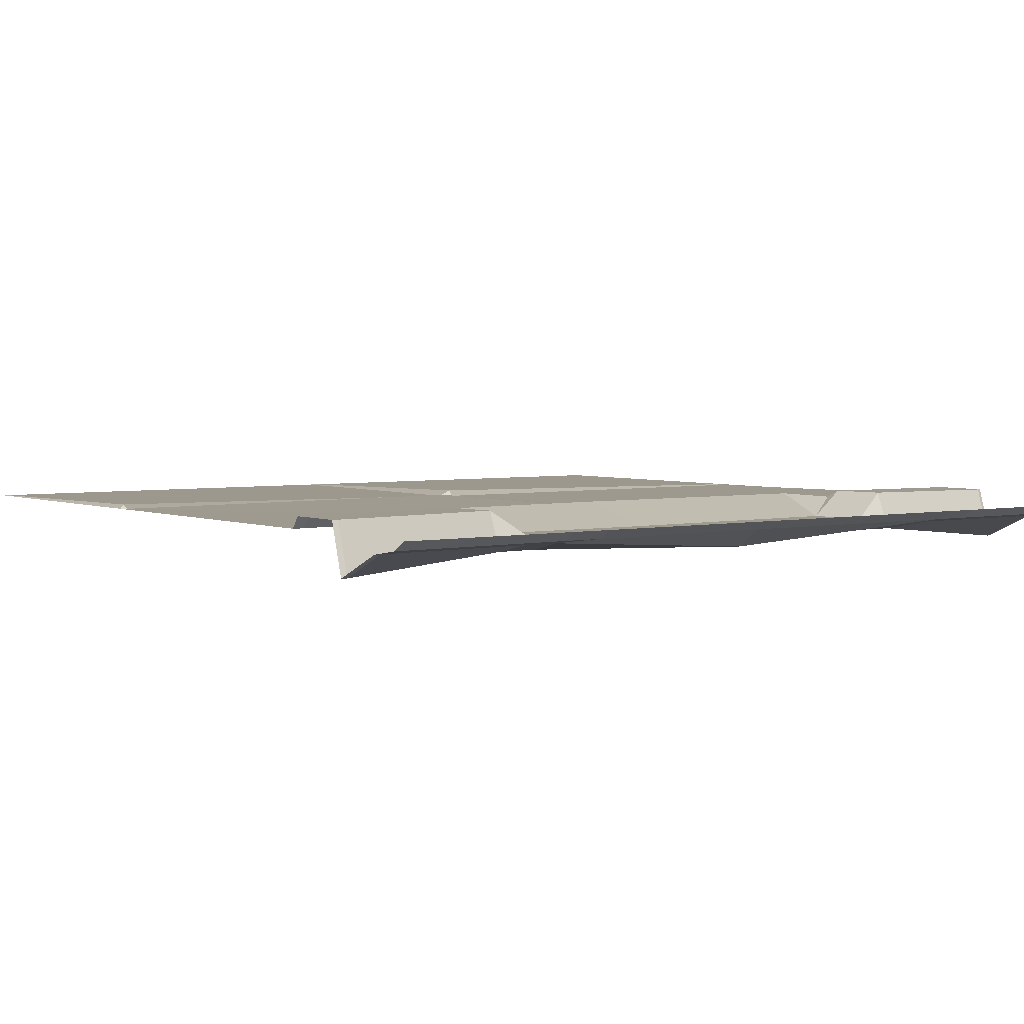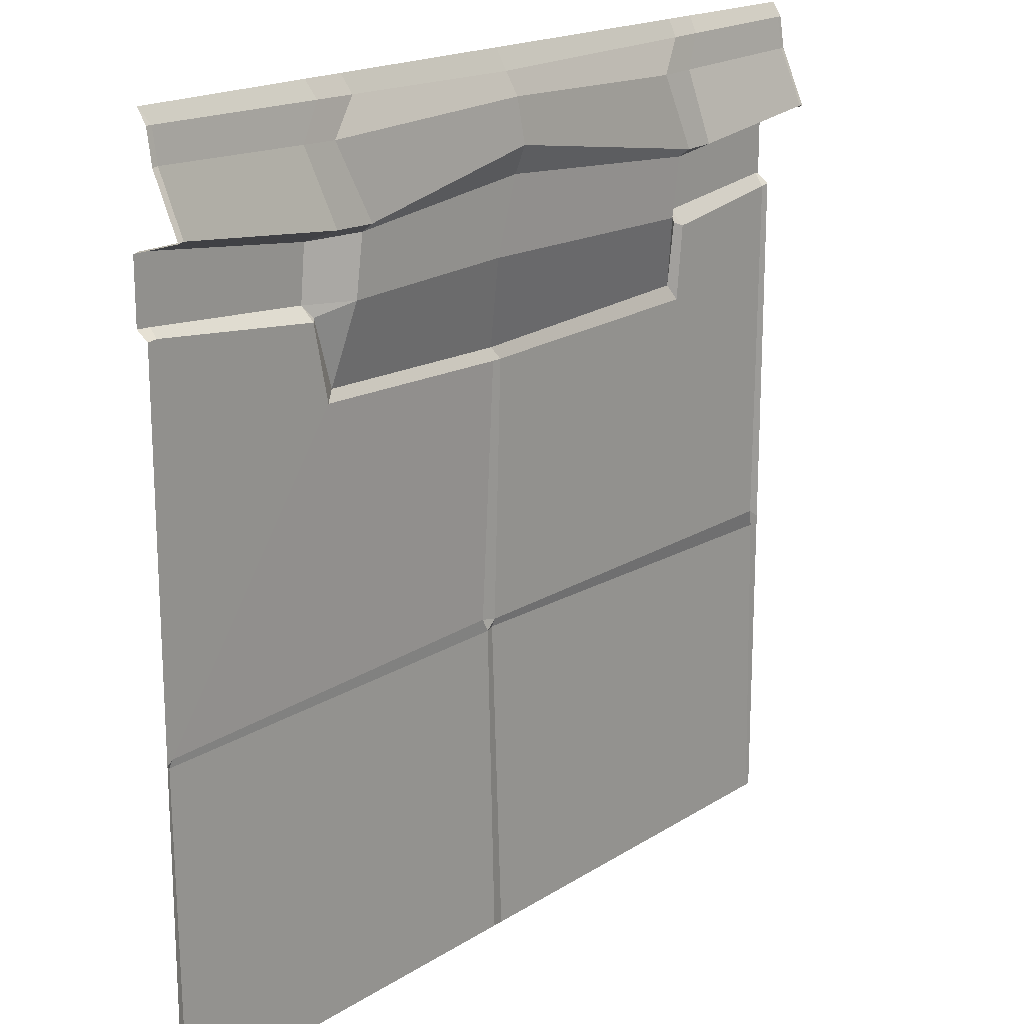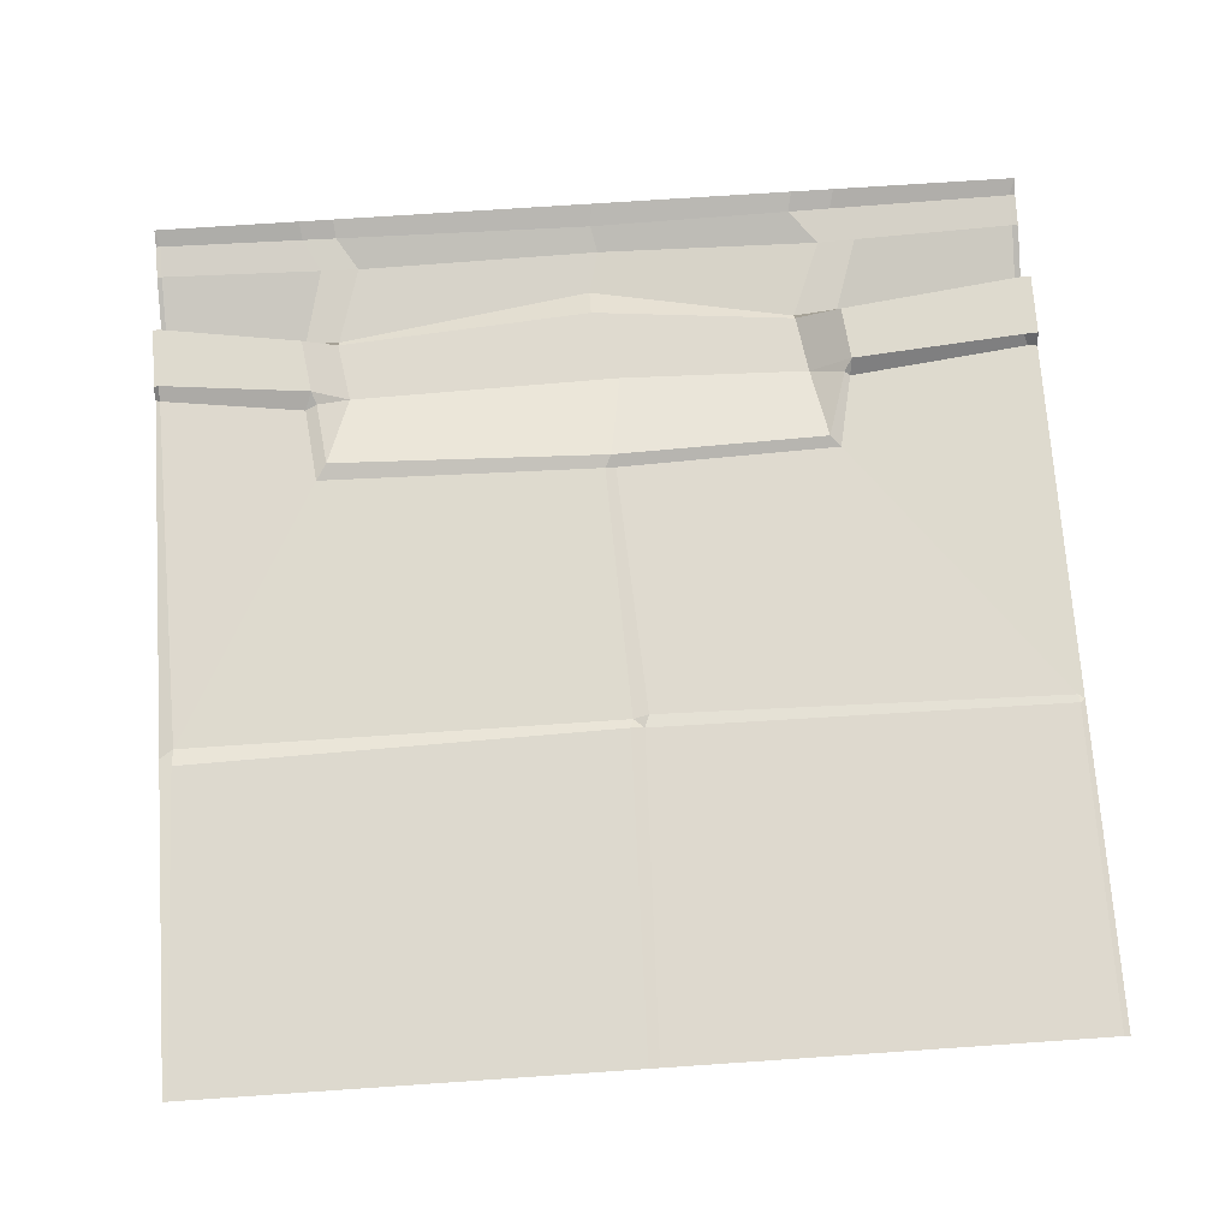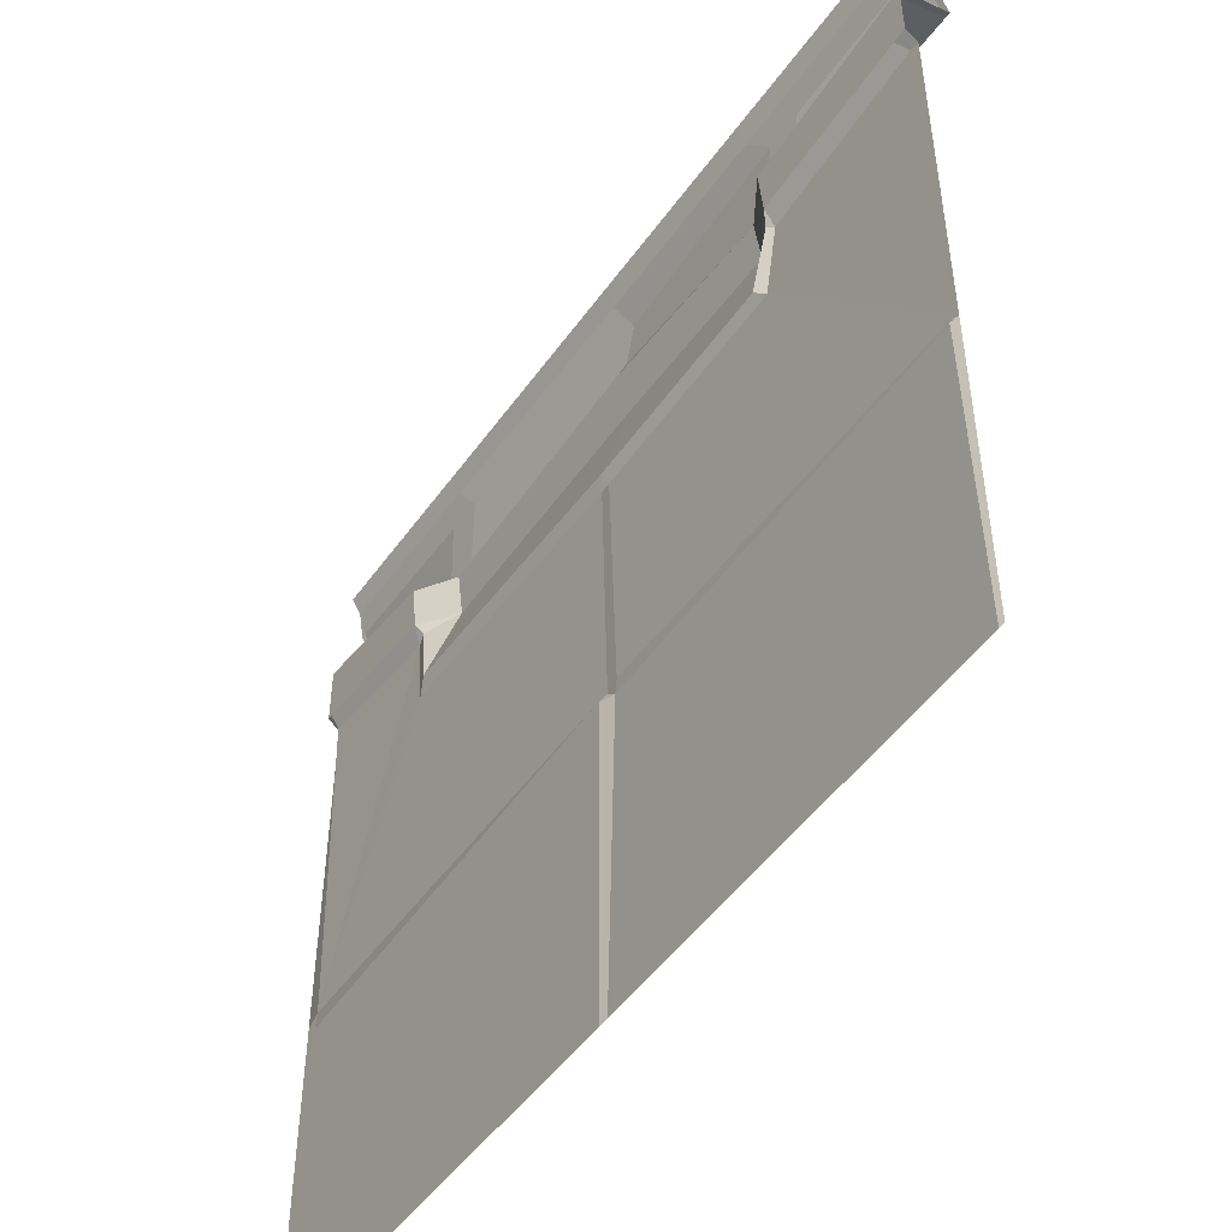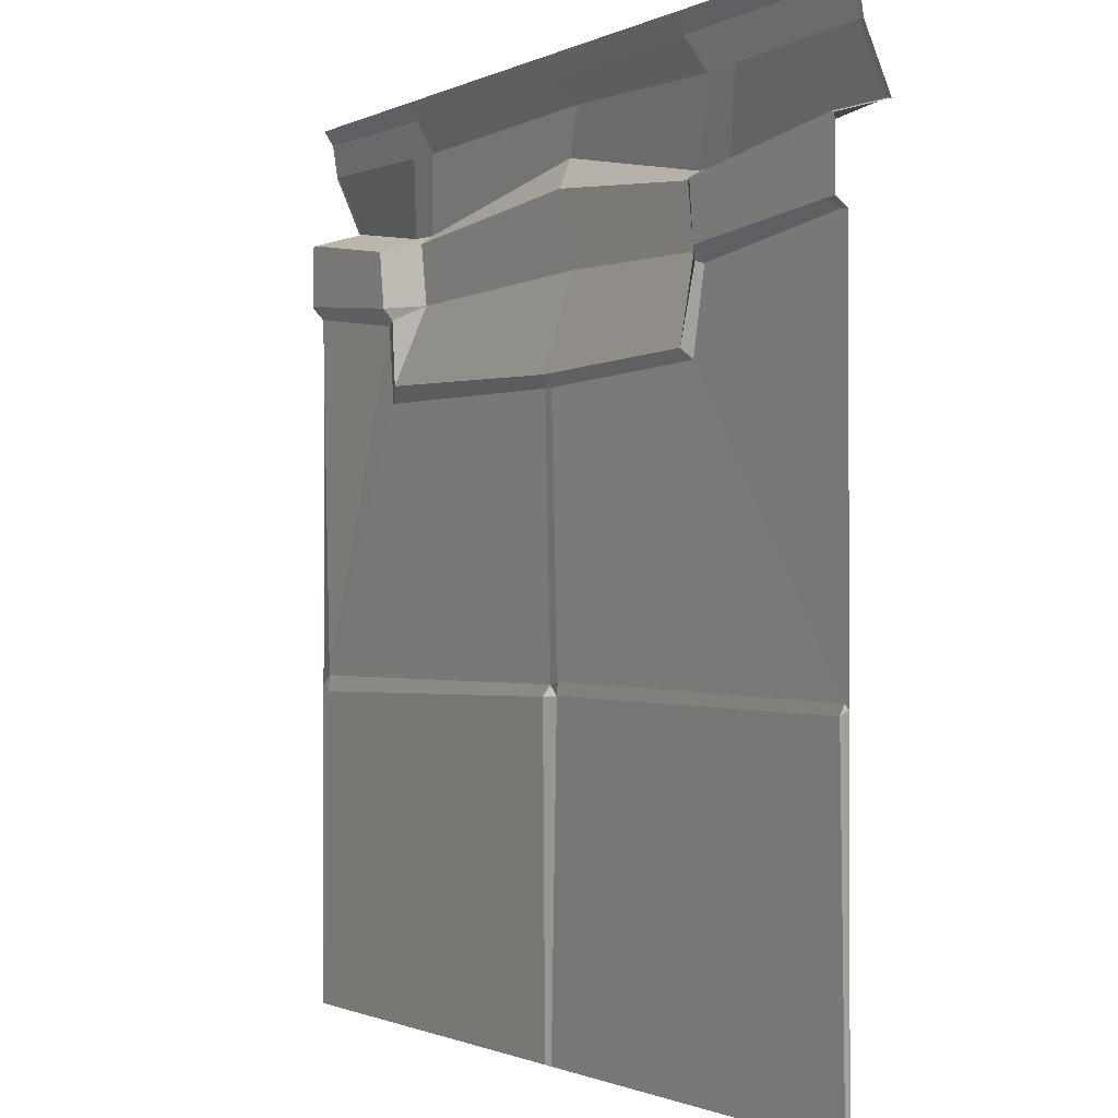
<metadata>
{"format":"obj","ext":"obj","renderer":"f3d","projection":"perspective","resolution":1024,"background":"white","views":[{"elev":3.7,"azim":-36.3,"up":"+Y"},{"elev":18.2,"azim":-50.4,"up":"+Z"},{"elev":71.1,"azim":176.1,"up":"+Y"},{"elev":-49.4,"azim":-124.1,"up":"+Z"},{"elev":-1.1,"azim":-120.8,"up":"+Z"}]}
</metadata>
<code>
v 5 0 0
v 5 0 -5
v 0 0 0
v 0 0 -5
v 5 0.0697 -0.6738
v 0 0.0697 -0.6738
v 5 0.0697 -1.023
v 0 0.0697 -1.023
v 5 -0.2303 -0.5874
v 0 -0.2303 -0.5874
v 5 -0 -1.074
v 0 -0 -1.074
v 5 -0.05417 -0.08034
v 0 -0.05417 -0.08035
v 0 -0.08354 -0.2654
v 5 -0.08354 -0.2654
v 5 0 -3.173
v 0 0 -3.173
v 2.47 0 0
v 2.484 -0.05417 -0.1171
v 2.45 -0.1581 -0.2334
v 2.515 -0.1547 -0.4923
v 2.515 -0.09205 -0.6508
v 2.379 -0.08752 -1.073
v 2.5 0 -1.654
v 2.447 0 -3.123
v 2.465 0.03421 -3.181
v 2.5 0 -5
v 2.44 0 -1.654
v 2.36 0.0108 -3.106
v 2.387 0 -3.176
v 2.44 0 -5
v 4.974 0 -5
v 4.934 0 -3.217
v 4.923 0 -3.124
v 4.974 0.01919 -1.09
v 4.974 0.0697 -1.017
v 4.974 0.0697 -0.6676
v 4.974 -0.2303 -0.5813
v 4.974 -0.08354 -0.2603
v 4.974 -0.05417 -0.08034
v 5 0 0
v 0.0336 0 -5
v 0.0336 0.02437 -3.2
v 0.0336 0 -3.147
v 0.05514 0 -1.068
v 0.08165 0.0697 -1.028
v 0.0336 0.0697 -0.6676
v 0.0336 -0.2303 -0.5813
v 0.0336 -0.08354 -0.2603
v 0.0336 -0.05417 -0.08034
v 0 0 0
v 1.08 0 -1.186
v 1.069 0.0697 -1.109
v 1.1 0.0697 -0.7988
v 1.1 -0.1548 -0.7125
v 0.9588 -0.08354 -0.2899
v 1.087 -0.05417 -0.09616
v 1.062 0 0
v 4.158 0.01286 -1.198
v 4.118 0.0697 -1.108
v 4.163 0.0697 -0.7934
v 4.163 -0.1548 -0.7071
v 4.054 -0.08354 -0.283
v 4.153 -0.05417 -0.09248
v 4.166 0 0
v 1.172 0 -1.616
v 1.298 -0.08752 -1.103
v 1.347 -0.08733 -0.7674
v 1.347 -0.1547 -0.7184
v 1.173 -0.08354 -0.2967
v 1.331 -0.05417 -0.09982
v 1.307 0 0
v 4.111 0.01137 -1.627
v 3.916 -0.08752 -1.104
v 3.971 -0.08733 -0.7608
v 3.971 -0.1547 -0.7118
v 3.838 -0.08354 -0.2884
v 3.959 -0.05417 -0.09534
v 3.969 0 8e-06
v 2.461 0.03454 -1.59
v 1.113 0.02976 -1.173
v 1.231 0.03317 -1.558
v 4.049 0.03582 -1.536
v 4.093 0.02884 -1.173
f 19 20 72 73
f 68 69 23 24
f 67 83 81 29
f 69 70 22 23
f 45 30 31 44
f 70 71 21 22
f 71 72 20 21
f 31 32 43 44
f 45 67 29 30
f 1 13 41 42
f 40 41 13 16
f 39 40 16 9
f 38 39 9 5
f 37 38 5 7
f 36 37 7 11
f 35 36 11 17
f 34 35 17
f 33 34 17 2
f 29 81 25
f 30 29 25 26
f 31 26 27
f 32 31 27 28
f 34 33 28 27
f 35 34 27 26
f 35 60 36
f 60 61 37 36
f 61 62 38 37
f 62 63 39 38
f 63 64 40 39
f 64 65 41 40
f 42 41 65 66
f 18 44 43 4
f 18 45 44
f 12 46 45 18
f 8 47 46 12
f 6 48 47 8
f 10 49 48 6
f 15 50 49 10
f 14 51 50 15
f 52 51 14 3
f 31 30 26
f 45 46 53
f 46 47 54 53
f 47 48 55 54
f 48 49 56 55
f 49 50 57 56
f 50 51 58 57
f 59 58 51 52
f 35 74 60
f 60 85 61
f 75 76 62 61
f 76 77 63 62
f 77 78 64 63
f 78 79 65 64
f 66 65 79 80
f 45 53 67
f 53 82 83 67
f 54 55 69 68
f 55 56 70 69
f 56 57 71 70
f 57 58 72 71
f 73 72 58 59
f 26 25 74 35
f 25 81 84 74
f 24 23 76 75
f 23 22 77 76
f 22 21 78 77
f 21 20 79 78
f 80 79 20 19
f 53 54 82
f 74 84 85 60
f 82 54 68
f 83 82 68
f 81 83 68 24
f 84 81 24 75
f 85 84 75
f 61 85 75

</code>
